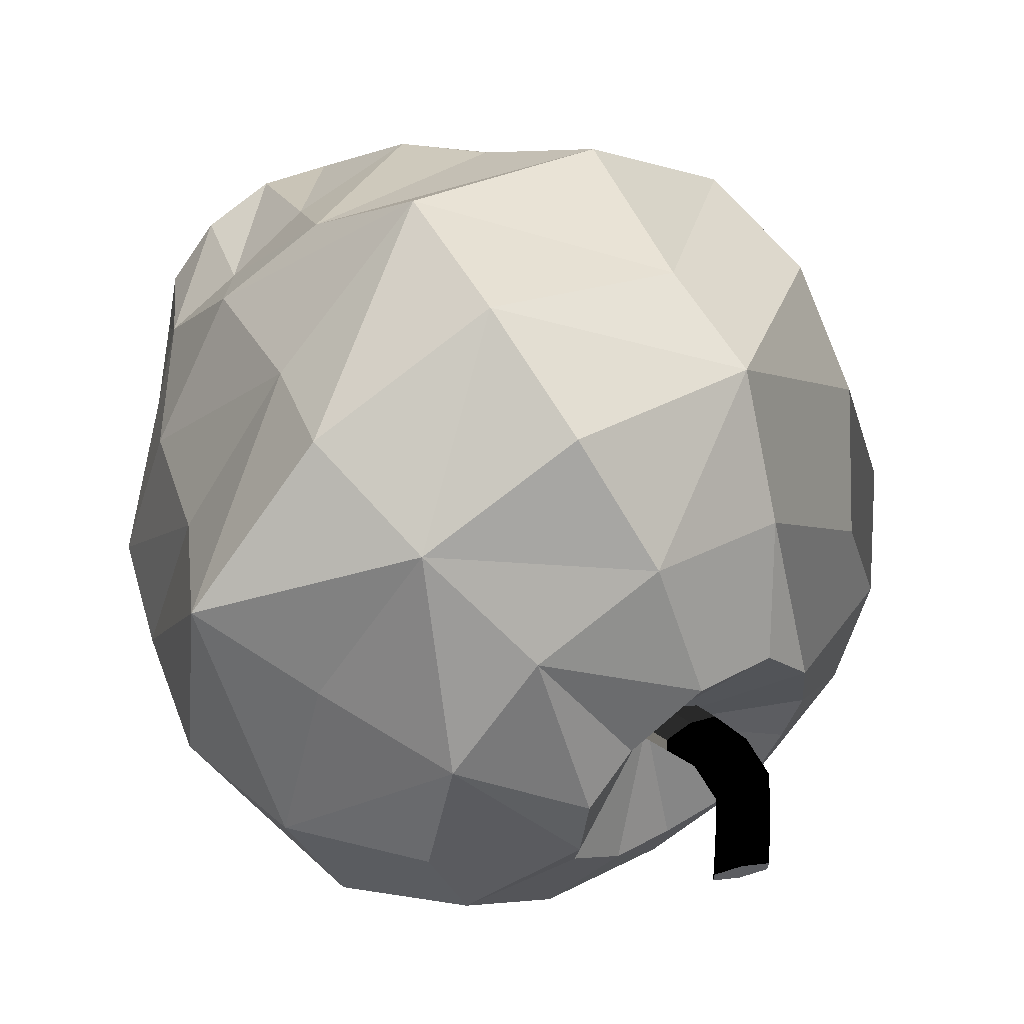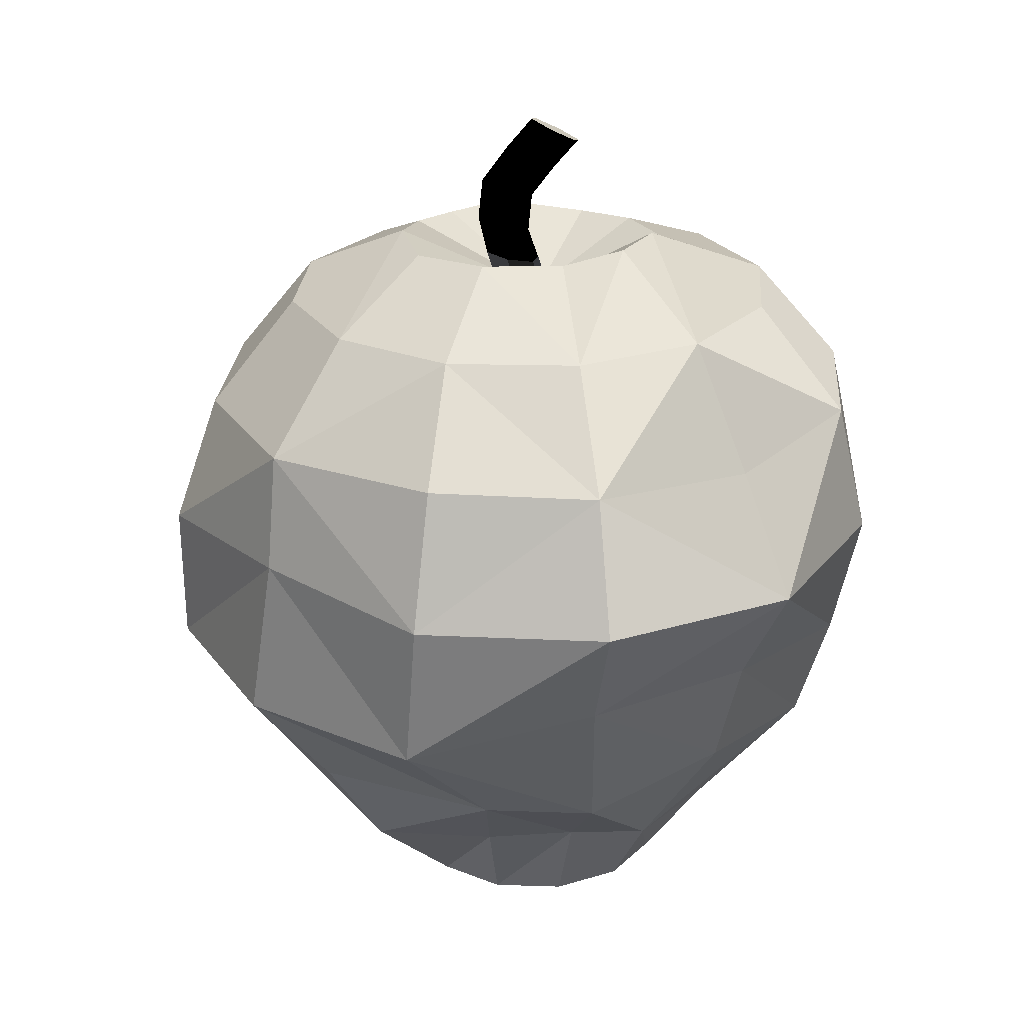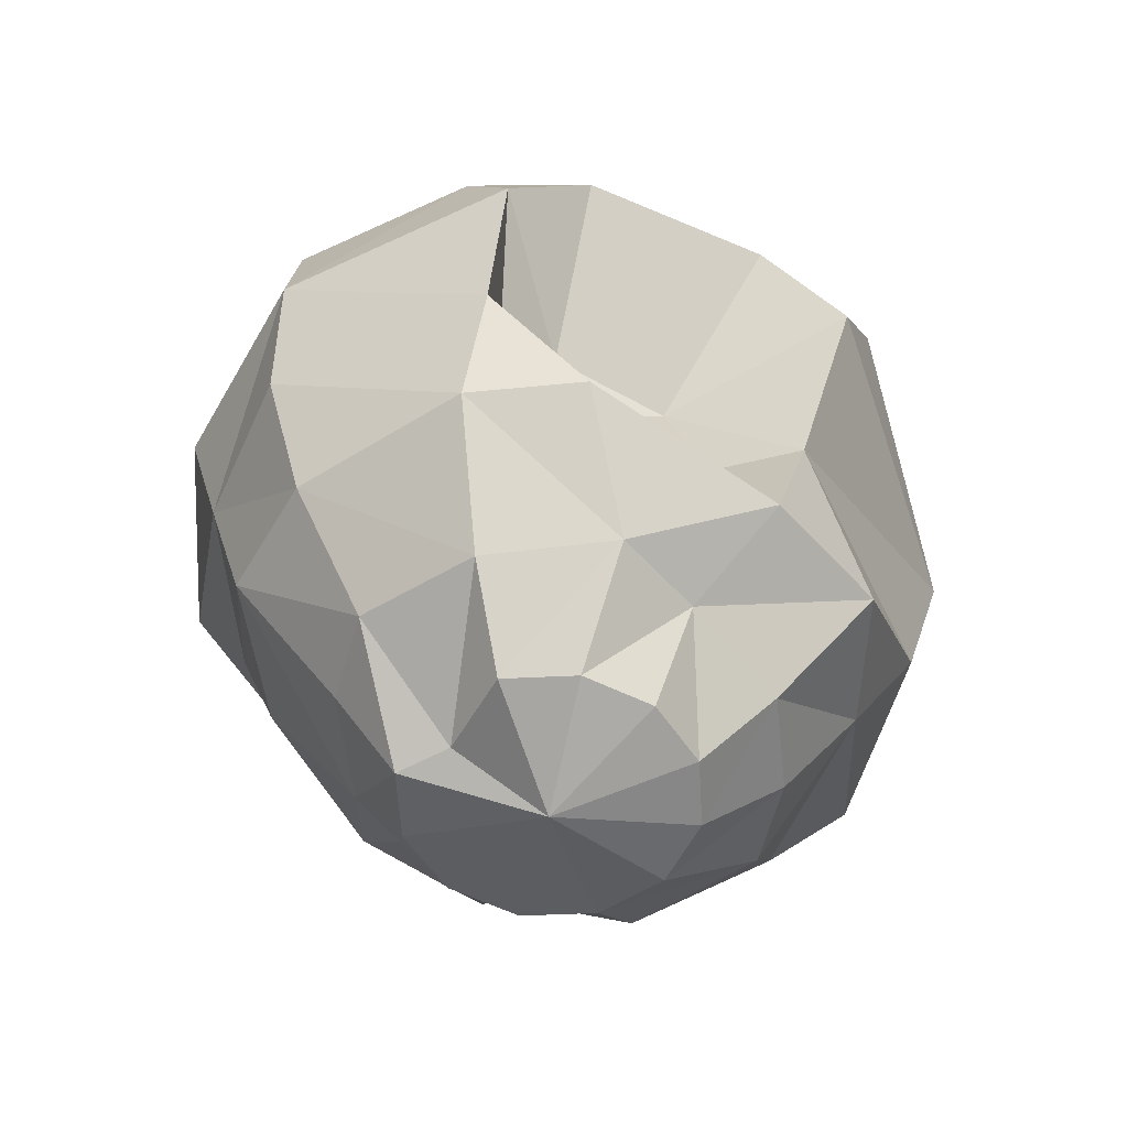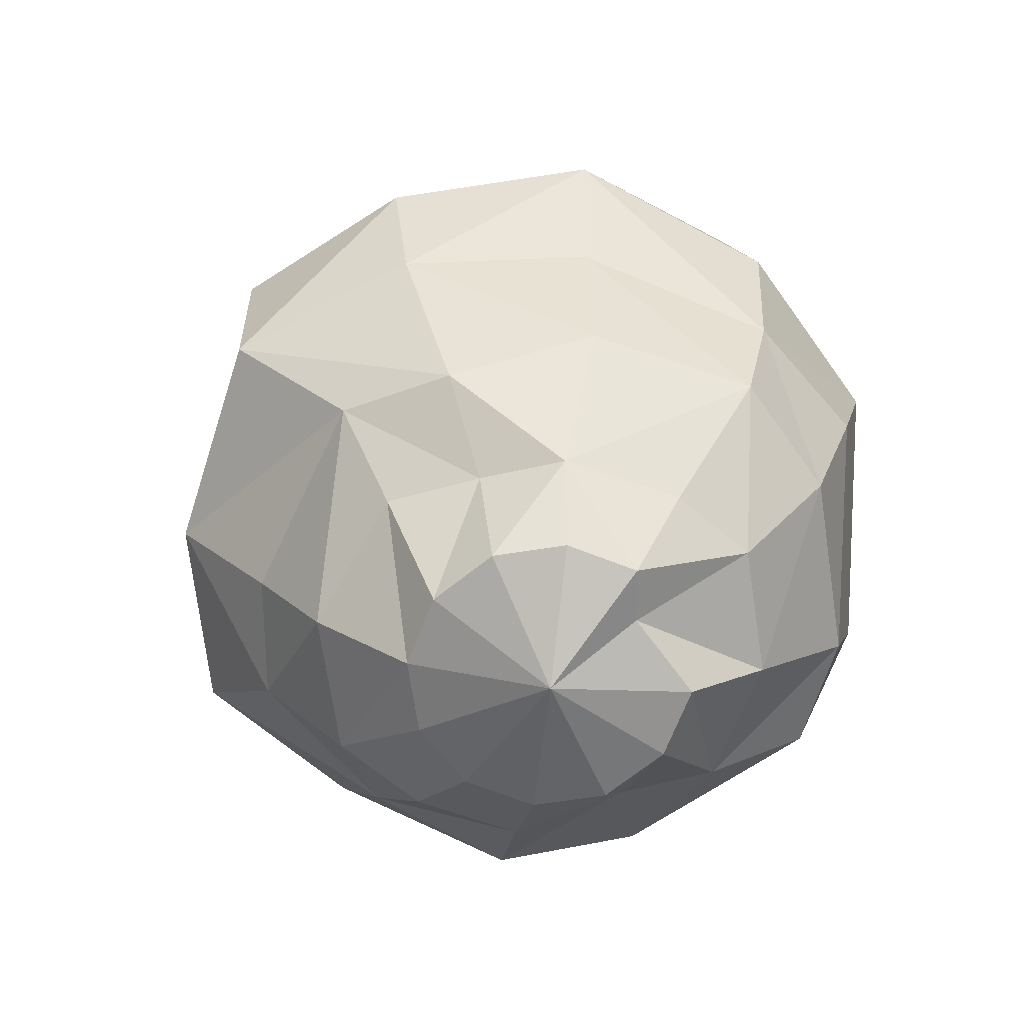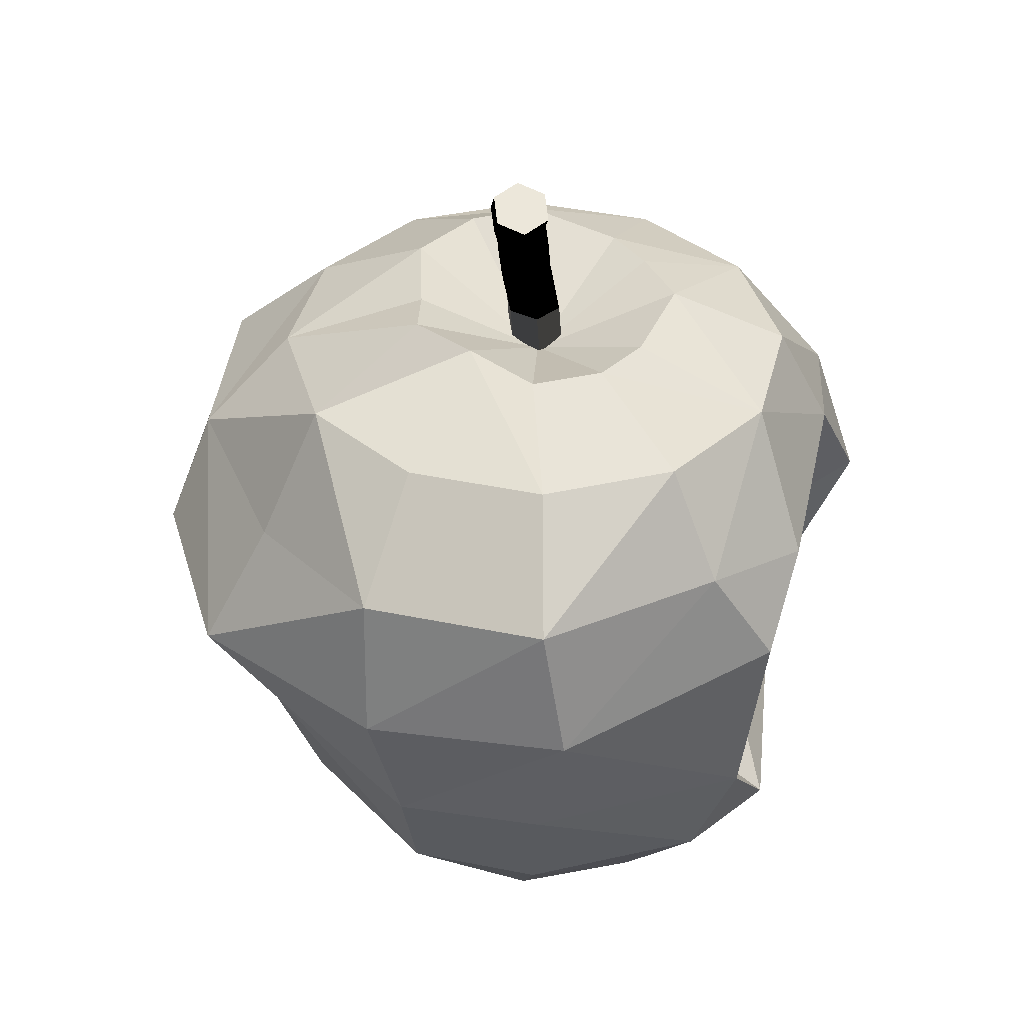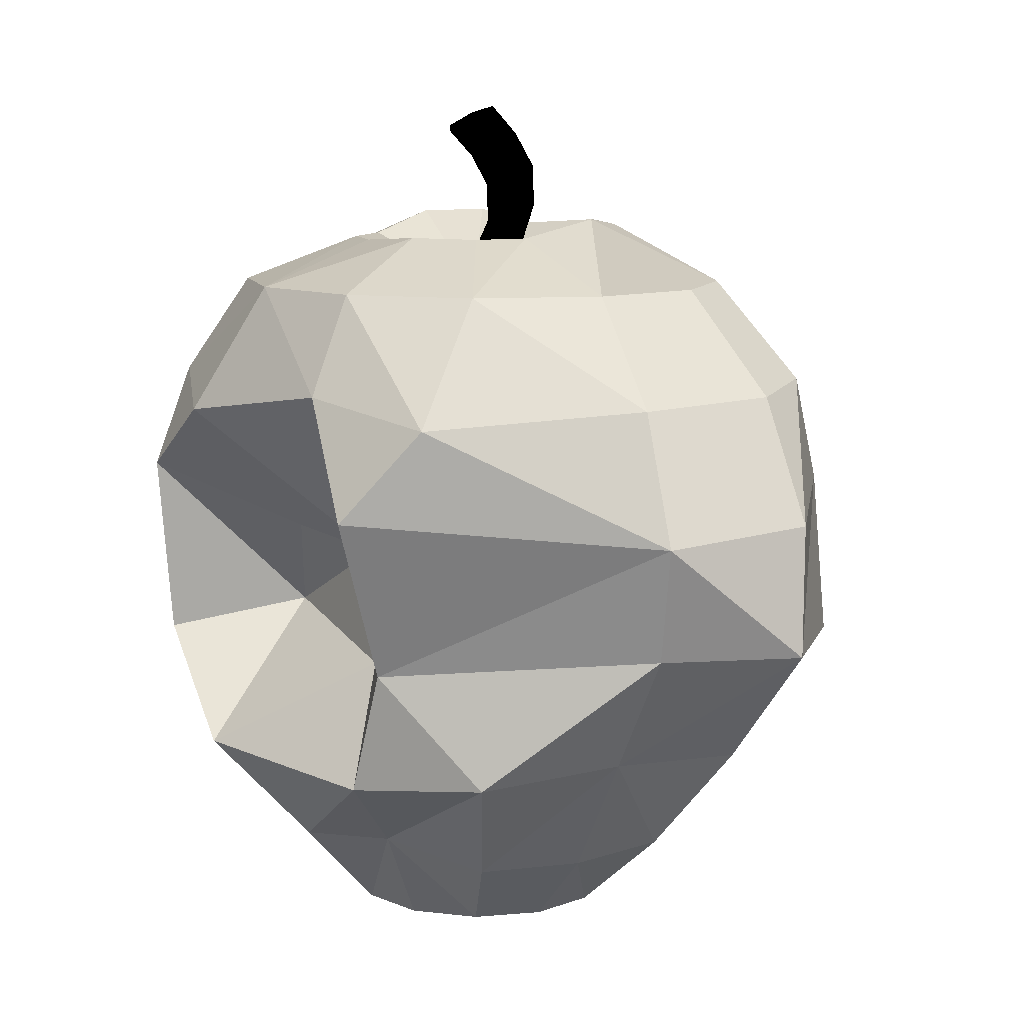
<metadata>
{"format":"obj","ext":"obj","renderer":"f3d","projection":"perspective","resolution":1024,"background":"white","views":[{"elev":53.8,"azim":146.7,"up":"+Z"},{"elev":24.7,"azim":21.7,"up":"+Y"},{"elev":-56.4,"azim":170.9,"up":"+Y"},{"elev":-68.4,"azim":56.0,"up":"+Y"},{"elev":40.6,"azim":121.3,"up":"+Y"},{"elev":8.9,"azim":-116.2,"up":"+Y"}]}
</metadata>
<code>
v -0.004031 0.07799 0.008933
v 0.007356 0.07513 -0.0004018
v 0.01228 0.05538 -0.005212
v 0.0007984 0.0574 0.004227
v 0.004753 0.07326 -0.01506
v 0.009751 0.05418 -0.01995
v -0.009237 0.07425 -0.02037
v -0.004259 0.055 -0.02525
v -0.02062 0.07711 -0.01104
v -0.01574 0.05702 -0.01581
v -0.01802 0.07898 0.003615
v -0.01321 0.05822 -0.00107
v 0.005063 0.1543 -0.003218
v 0.00201 0.1507 -0.01744
v 0.01239 0.1438 -0.0258
v 0.02583 0.1406 -0.01995
v 0.02888 0.1443 -0.00573
v 0.0185 0.1511 0.002635
v -0.02318 0.09757 -0.00448
v -0.02041 0.1004 0.009996
v -0.01214 0.09278 -0.01344
v 0.001662 0.09078 -0.007928
v 0.004434 0.09357 0.006548
v -0.006601 0.09835 0.01551
v -0.02066 0.1187 -0.004141
v -0.01782 0.1218 0.01027
v -0.009791 0.1133 -0.01294
v 0.003913 0.1109 -0.007328
v 0.006753 0.1139 0.007082
v -0.004113 0.1194 0.01588
v -0.008959 0.1359 -0.008693
v -0.006036 0.1393 0.005641
v 0.001688 0.1298 -0.01729
v 0.01526 0.127 -0.01156
v 0.01818 0.1303 0.002778
v 0.007533 0.1364 0.01138
v 0.004507 0.05517 -0.01559
v -0.05876 0.09299 0.02555
v -0.0691 0.0838 -0.0197
v -0.03811 0.08934 0.05123
v 0.002031 0.09064 0.05898
v 0.03817 0.08794 0.03528
v 0.06613 0.09526 0.01955
v 0.07046 0.0949 -0.01503
v 0.06428 0.08271 -0.04814
v 0.03756 0.08224 -0.07269
v 0.006959 0.08143 -0.0785
v -0.04018 0.08396 -0.0726
v -0.05908 0.08313 -0.04405
v -0.1102 0.05666 0.0587
v -0.1307 0.0562 -0.006379
v -0.06001 0.05754 0.1048
v 0.006557 0.05861 0.1197
v 0.07163 0.05957 0.09924
v 0.1178 0.06017 0.049
v 0.1326 0.06025 -0.01757
v 0.1122 0.05979 -0.08265
v 0.06194 0.05891 -0.1288
v -0.004627 0.05784 -0.1436
v -0.0697 0.05688 -0.1232
v -0.1158 0.05628 -0.07296
v -0.148 0.001583 0.08336
v -0.1755 0.0009594 -0.004313
v -0.08034 0.002772 0.1455
v 0.09701 0.005505 0.138
v 0.1792 0.006426 -0.0194
v 0.1516 0.005803 -0.1071
v 0.0732 0.008983 -0.1606
v -0.08114 0.005844 -0.1473
v -0.1439 -0.006661 -0.1143
v -0.1675 -0.0656 0.09657
v -0.1988 -0.06631 -0.003129
v 0.01872 0.0106 0.172
v 0.02079 -0.05623 0.1965
v 0.1111 -0.06114 0.1587
v 0.1818 -0.06022 0.08172
v 0.1931 -0.06272 -0.02753
v 0.1573 -0.05887 -0.1231
v 0.0127 -0.007991 -0.1789
v 0.05551 -0.04181 -0.1866
v -0.03673 -0.0843 -0.09617
v -0.1208 -0.05415 -0.1499
v -0.1664 -0.1368 0.09673
v -0.07837 -0.05372 0.1599
v 0.01252 -0.1338 0.1902
v 0.09706 -0.1163 0.1402
v 0.1766 -0.1321 -0.0352
v 0.0619 -0.1361 -0.1767
v 0.1564 -0.1241 -0.1067
v 0.04743 -0.1239 -0.1026
v -0.05606 -0.1418 -0.1029
v -0.09874 -0.1393 -0.1199
v -0.1809 -0.1275 0.001882
v -0.1453 -0.1895 -0.002794
v -0.09185 -0.1391 0.1596
v -0.1195 -0.1992 0.08288
v 0.03342 -0.1915 0.1335
v 0.08248 -0.2013 0.1007
v 0.1535 -0.1168 0.06347
v 0.1356 -0.1803 0.04754
v 0.1595 -0.1875 -0.03258
v 0.1369 -0.1913 -0.0935
v 0.06923 -0.1924 -0.1557
v 0.01375 -0.1931 -0.1709
v -0.08112 -0.2032 -0.1268
v -0.1364 -0.1967 -0.0782
v -0.1023 -0.2482 0.04392
v -0.1049 -0.253 -0.005338
v -0.04992 -0.2491 0.09149
v 0.0194 -0.2344 0.09509
v 0.05744 -0.2401 0.06486
v 0.09106 -0.2481 0.03667
v 0.1014 -0.2478 -0.06638
v 0.05488 -0.2516 -0.1091
v -0.008834 -0.2456 -0.124
v -0.04581 -0.2436 -0.09237
v -0.09068 -0.2551 -0.05646
v -0.05278 -0.2922 0.02641
v -0.06366 -0.2925 -0.008214
v -0.02606 -0.2918 0.05096
v 0.009362 -0.2912 0.05886
v 0.04399 -0.2907 0.04798
v 0.06853 -0.2904 0.02125
v 0.07643 -0.2903 -0.01417
v 0.05363 -0.287 -0.02981
v 0.03883 -0.291 -0.07335
v 0.003411 -0.2916 -0.08124
v -0.03121 -0.2921 -0.07037
v -0.05576 -0.2924 -0.04364
v 0.006579 -0.3038 -0.01117
v 0.02065 -0.07699 -0.1148
v -0.06858 -0.1988 0.1184
v 0.1069 -0.2491 -0.02062
v 0.1503 -0.002196 0.06278
f 4 3 2 1
f 3 6 5 2
f 6 8 7 5
f 8 10 9 7
f 10 12 11 9
f 12 4 1 11
f 12 10 8 6 3 4
f 18 17 16 15 14 13
f 20 19 9 11
f 19 21 7 9
f 21 22 5 7
f 22 23 2 5
f 23 24 1 2
f 24 20 11 1
f 26 25 19 20
f 25 27 21 19
f 27 28 22 21
f 28 29 23 22
f 29 30 24 23
f 30 26 20 24
f 32 31 25 26
f 31 33 27 25
f 33 34 28 27
f 34 35 29 28
f 35 36 30 29
f 36 32 26 30
f 13 14 31 32
f 14 15 33 31
f 15 16 34 33
f 16 17 35 34
f 17 18 36 35
f 18 13 32 36
f 39 38 37
f 38 40 37
f 40 41 37
f 41 42 37
f 42 43 37
f 43 44 37
f 44 45 37
f 45 46 37
f 46 47 37
f 47 48 37
f 48 49 37
f 49 39 37
f 51 50 38
f 50 52 38
f 52 53 41
f 53 54 41
f 54 55 43
f 55 56 44
f 56 57 44
f 57 58 46 45
f 58 59 46
f 59 60 48
f 60 61 48
f 61 51 39
f 63 62 50 51
f 62 64 52 50
f 64 53 52
f 65 54 53
f 65 55 54
f 66 56 55
f 66 67 57 56
f 67 58 57
f 68 59 58
f 69 60 59
f 70 61 60
f 63 51 61
f 72 71 62 63
f 71 64 62
f 74 73 64
f 74 75 65
f 75 76 65
f 76 77 66
f 77 67 66
f 78 68 67
f 80 79 68
f 82 70 69
f 72 63 70
f 83 71 72
f 83 84 71
f 85 74 84
f 85 75 74
f 86 76 75
f 87 77 76
f 87 78 77
f 89 88 78
f 92 93 72
f 94 83 93
f 96 95 83
f 97 85 95
f 98 86 85
f 100 99 86
f 101 87 99
f 101 102 87
f 102 103 89
f 103 104 88
f 105 106 92
f 106 94 93
f 108 107 94
f 107 109 96
f 109 110 97
f 111 98 97
f 112 100 98
f 112 101 100
f 113 102 101
f 114 103 102
f 114 115 103
f 115 116 105
f 116 106 105
f 117 94 106
f 119 118 108
f 118 120 107
f 120 121 110
f 121 122 111
f 122 123 112
f 123 124 112
f 124 125 113
f 125 126 114
f 126 127 115
f 127 128 116
f 128 129 116
f 129 119 117
f 130 118 119
f 130 120 118
f 130 121 120
f 130 122 121
f 130 123 122
f 130 124 123
f 130 125 124
f 130 126 125
f 130 127 126
f 130 128 127
f 130 129 128
f 130 119 129
f 68 79 59
f 59 79 69
f 78 80 68
f 88 80 78
f 115 104 103
f 105 104 115
f 70 82 72
f 72 82 92
f 93 92 106
f 59 47 46
f 48 47 59
f 57 45 44
f 61 49 48
f 39 49 61
f 38 39 51
f 52 40 38
f 41 40 52
f 54 42 41
f 43 42 54
f 44 43 55
f 96 132 95
f 95 132 97
f 109 132 96
f 97 132 109
f 120 109 107
f 110 109 120
f 97 110 111
f 111 110 121
f 98 111 112
f 112 111 122
f 86 98 100
f 94 96 83
f 107 96 94
f 118 107 108
f 117 108 94
f 119 108 117
f 116 117 106
f 129 117 116
f 112 133 101
f 101 133 113
f 124 133 112
f 113 133 124
f 102 113 114
f 114 113 125
f 115 114 126
f 116 115 127
f 85 97 98
f 99 100 101
f 85 86 75
f 76 99 87
f 87 89 78
f 102 89 87
f 60 69 70
f 103 88 89
f 72 93 83
f 61 70 63
f 67 68 58
f 77 78 67
f 65 134 55
f 55 134 66
f 76 134 65
f 66 134 76
f 86 99 76
f 83 95 84
f 84 95 85
f 71 84 64
f 64 84 74
f 64 73 53
f 53 73 65
f 65 73 74
f 81 69 79
f 88 90 80
f 90 91 81
f 92 82 81
f 104 105 91
f 80 131 79
f 79 131 81
f 90 131 80
f 81 131 90
f 104 90 88
f 91 90 104
f 81 91 92
f 92 91 105
f 69 81 82

</code>
